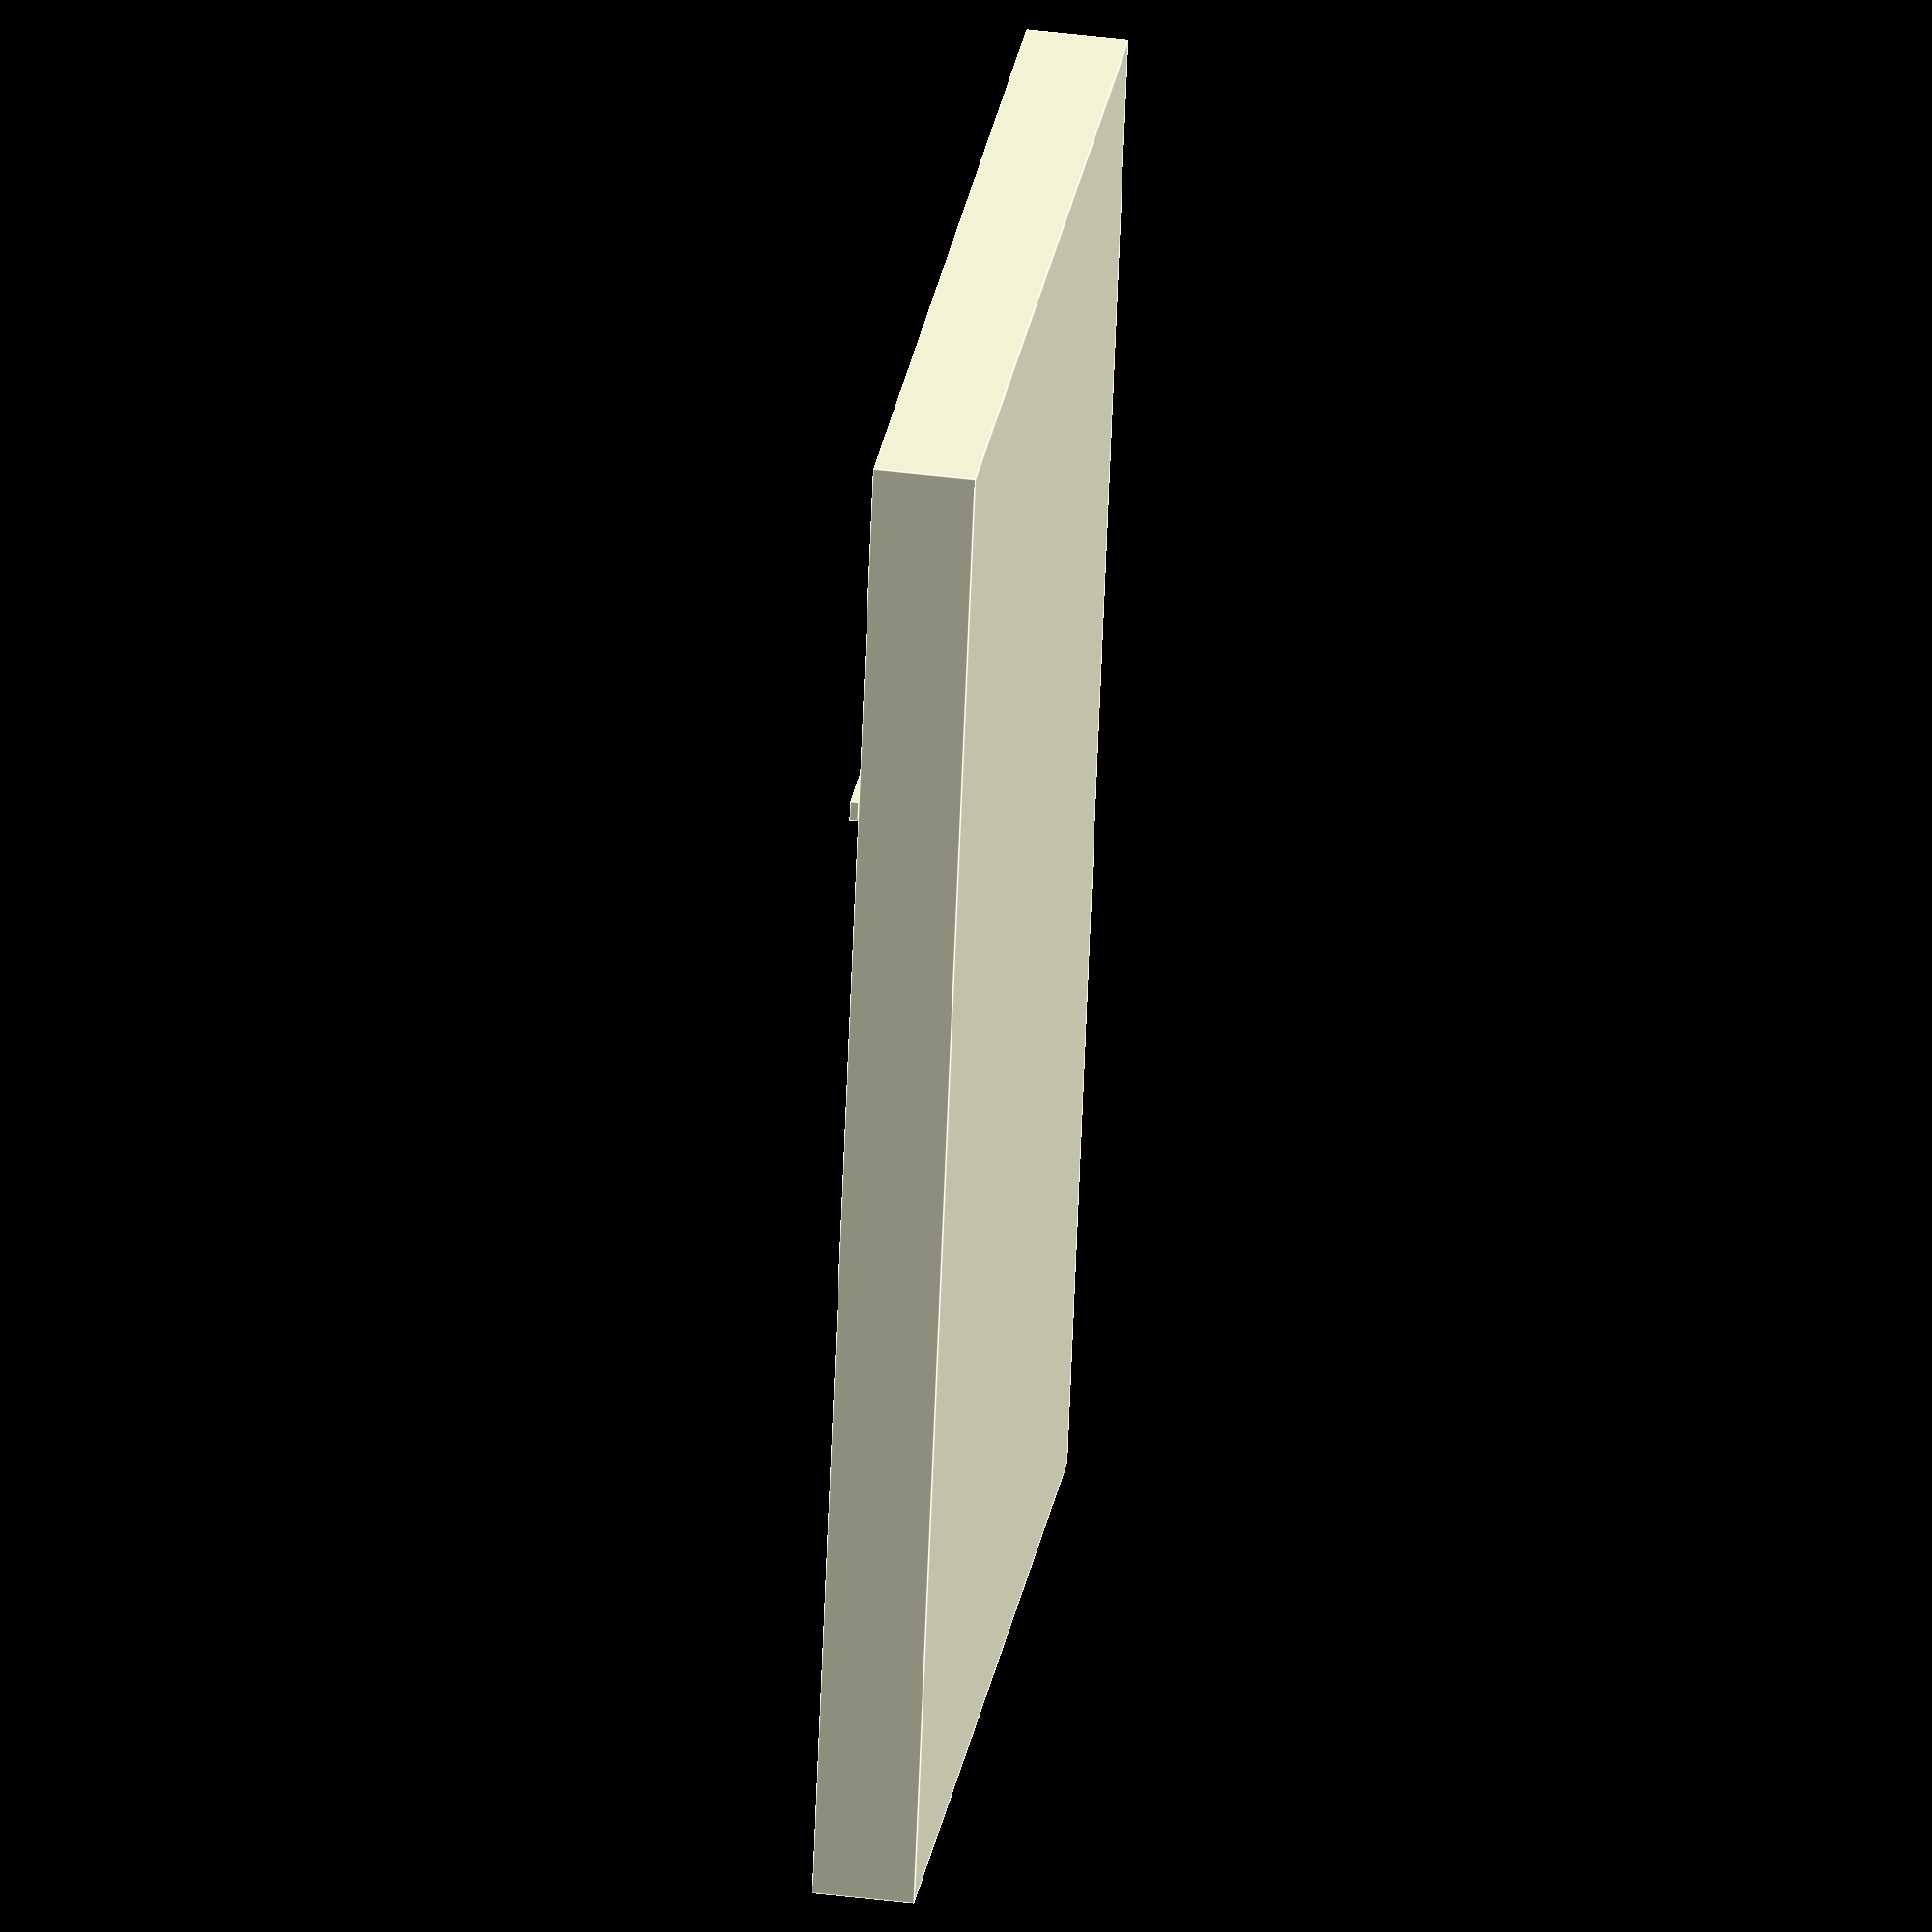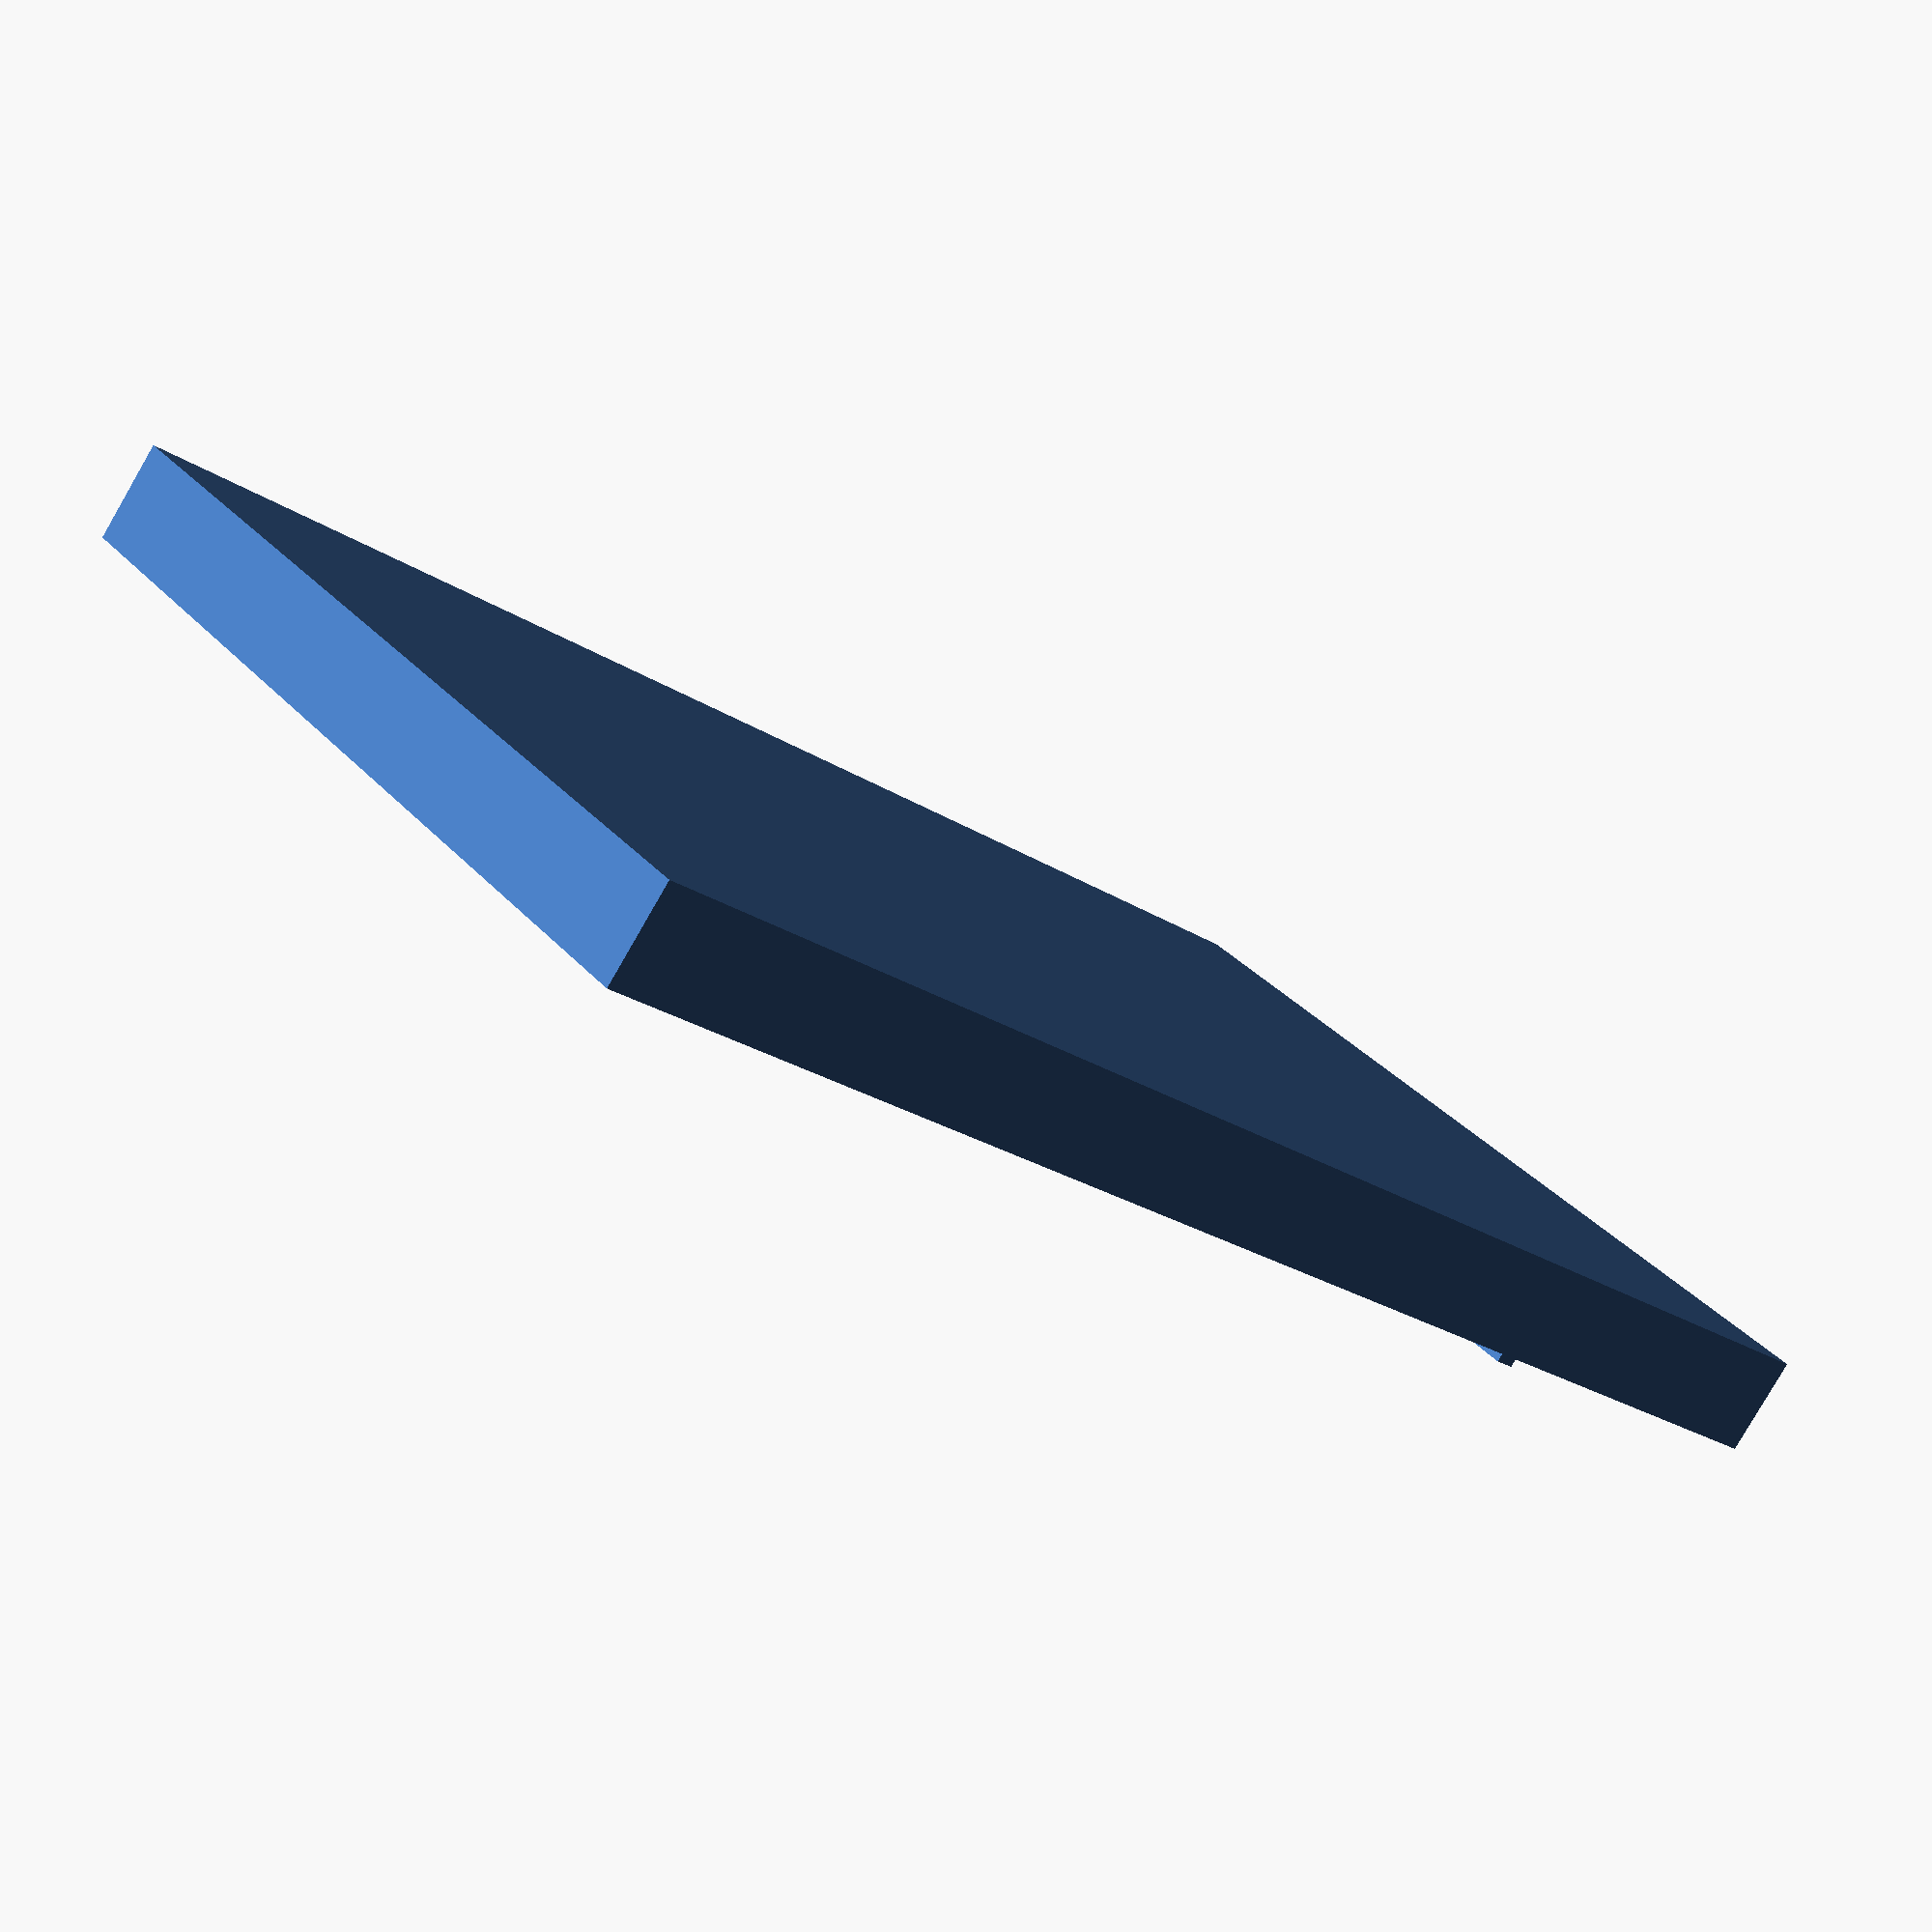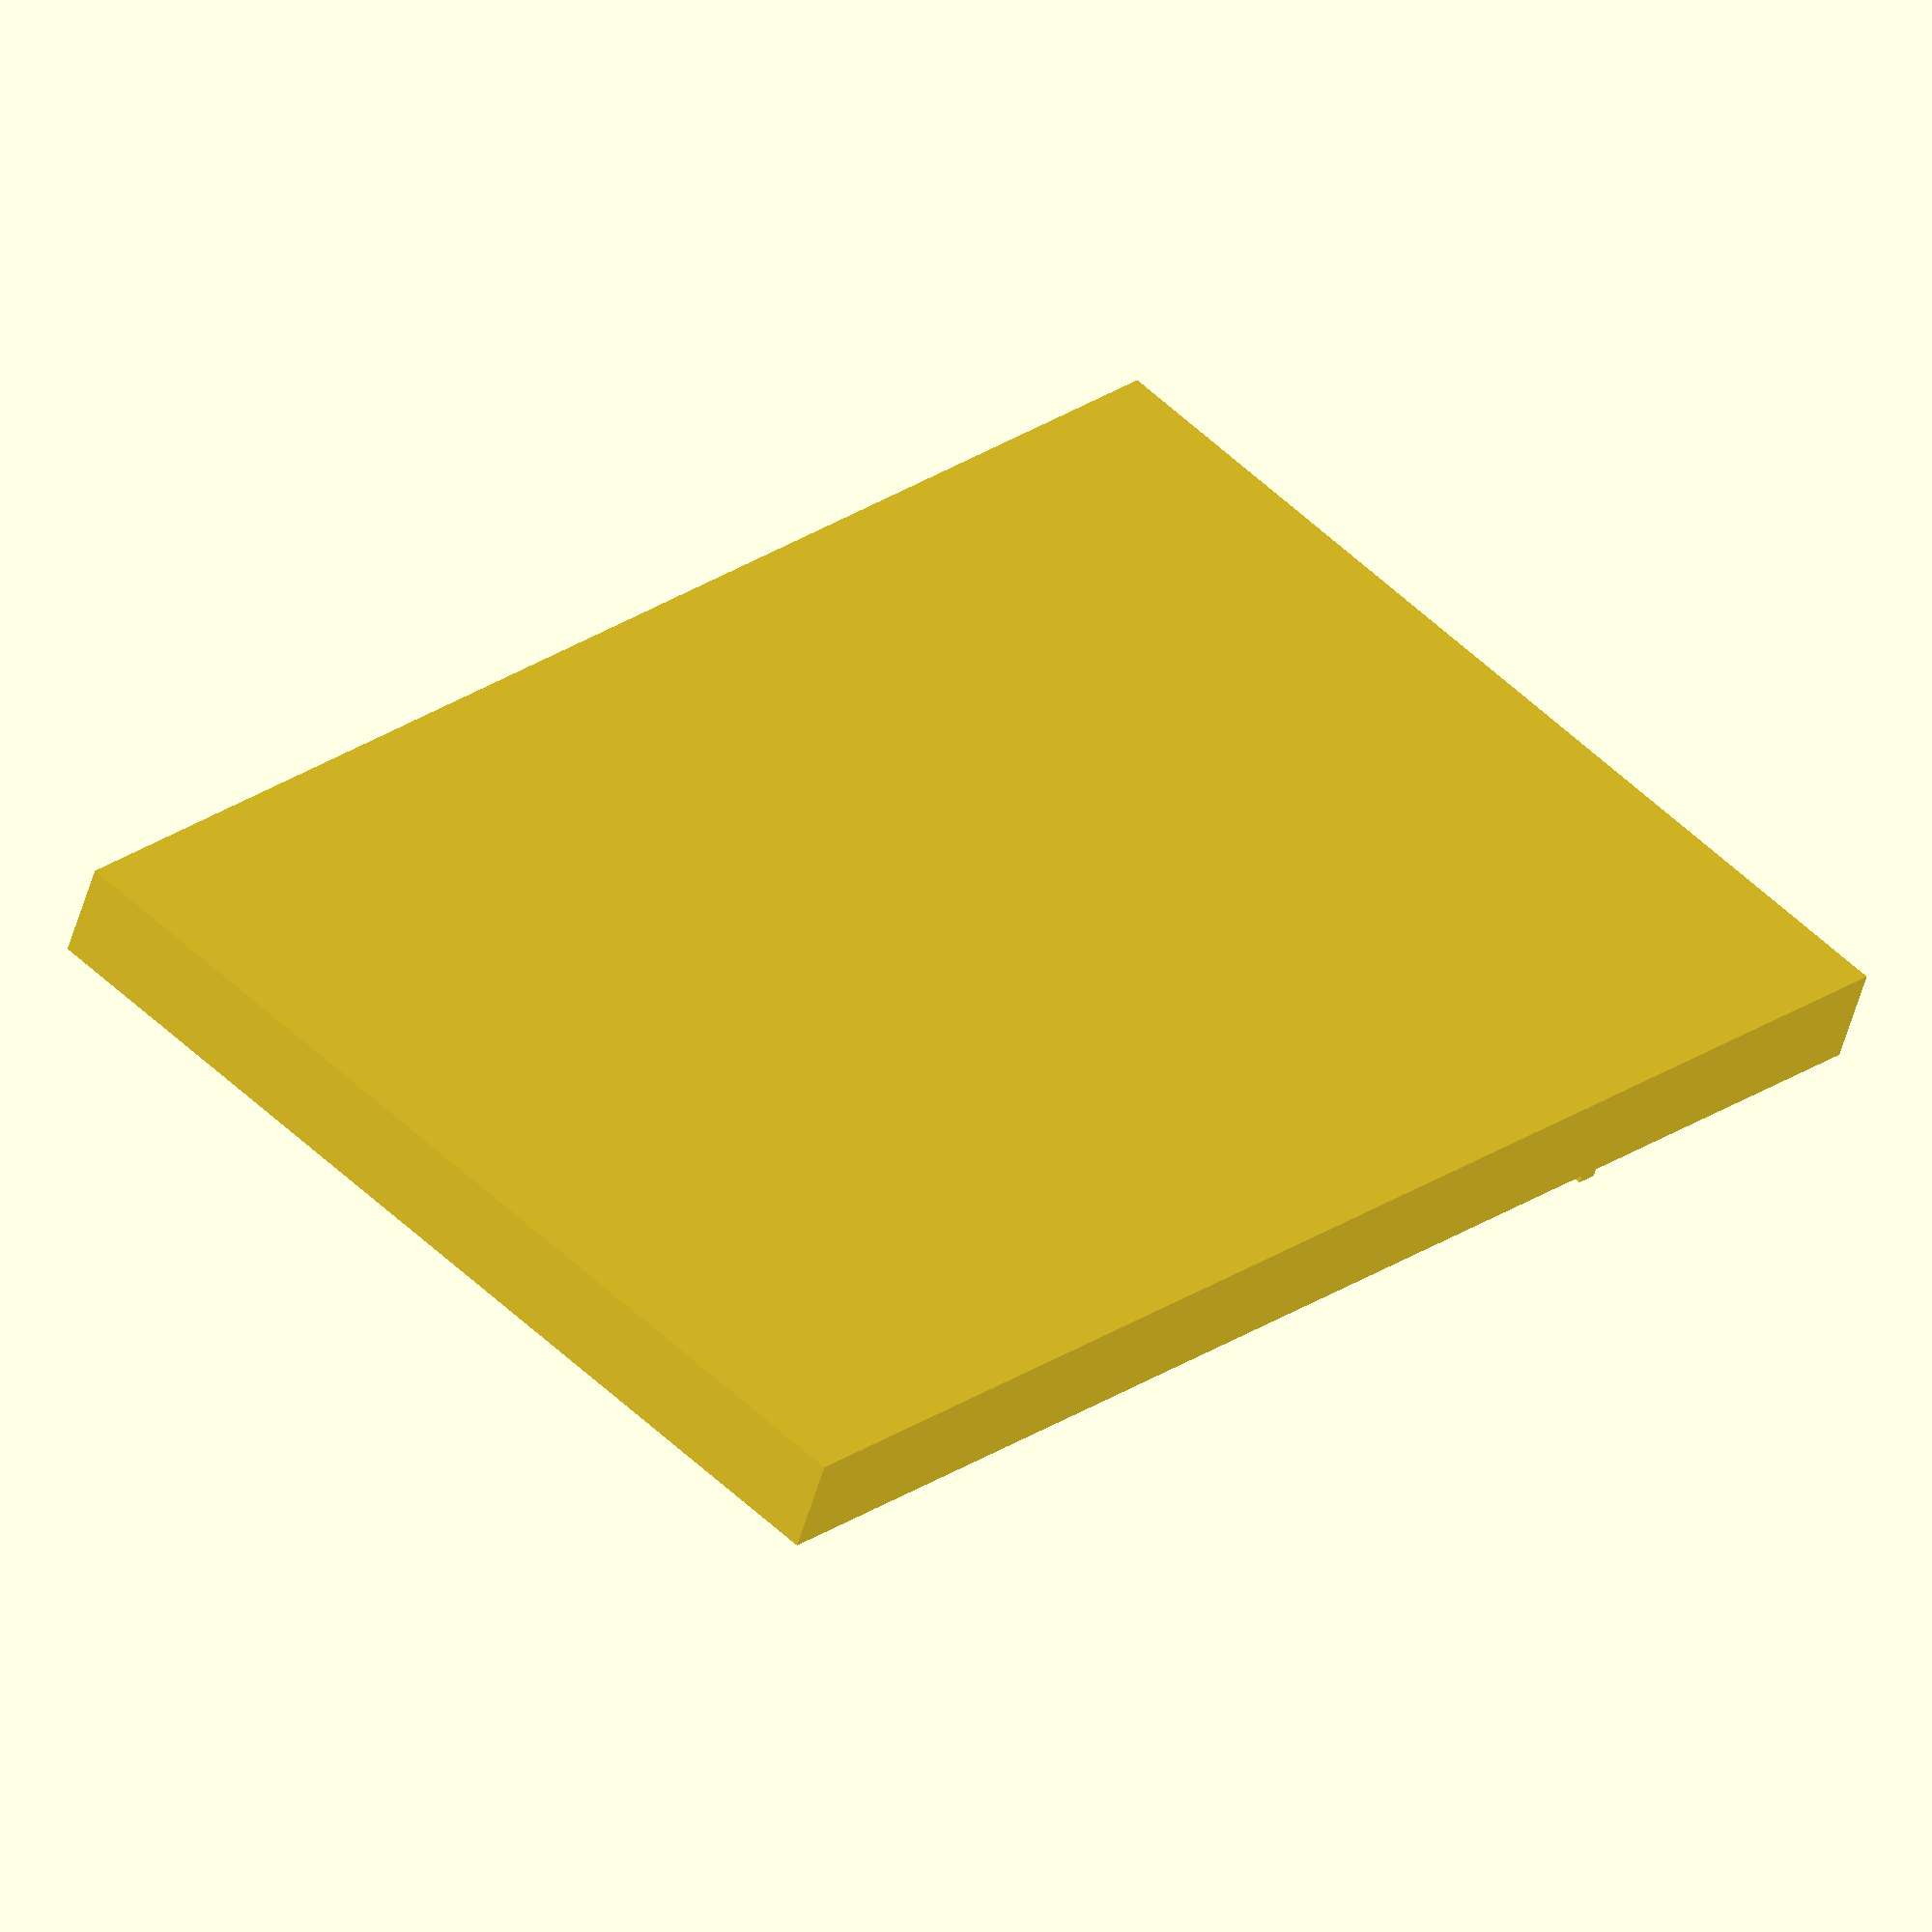
<openscad>
$fa = 1;
$fs = 0.04;

e = 0.01;

/* _________________________
 * |          B=11                       
 * |   _________________
 * |   |                | ^
 * |   |                | ^
 * | A |   121x98       | ^
 * |   |                | ^
 * |   |________________| ^
 * _____________________
 *
 * A = 15.5mm
 * ^ = 141mm
 */

module film_holder(
    holder_height,
    holder_width,
    film_gate_height,
    film_gate_width
) {
    union() {
        difference() {
            // holder body
            cube([holder_width, holder_height, 12]);

            // film gate
            translate([15.5, 11, -e])
                cube([film_gate_width, film_gate_height, 5 + (2* e)]);
        }
        // indexing ridge
        translate([138.5, 0, -1])
            cube([2.5, holder_height, 1]);
    }
}

film_holder(
    holder_height=120.5,
    holder_width=184,
    film_gate_height=98.5,
    film_gate_width=120.5
);



</openscad>
<views>
elev=139.8 azim=104.6 roll=261.2 proj=o view=edges
elev=81.5 azim=322.4 roll=329.9 proj=p view=solid
elev=231.7 azim=133.1 roll=195.4 proj=o view=solid
</views>
